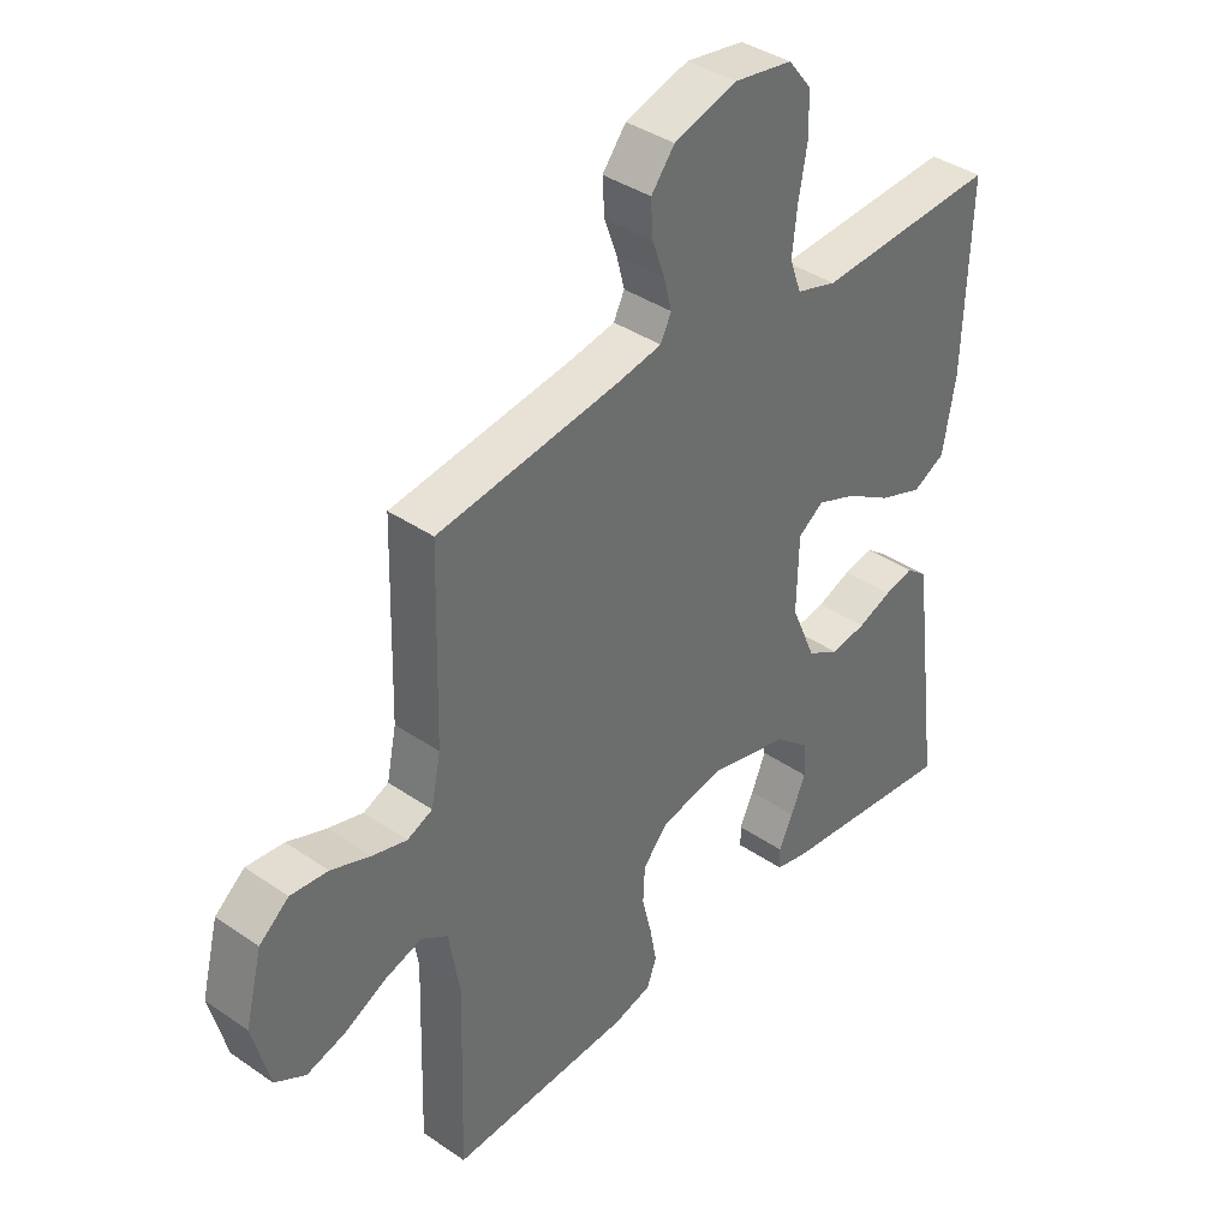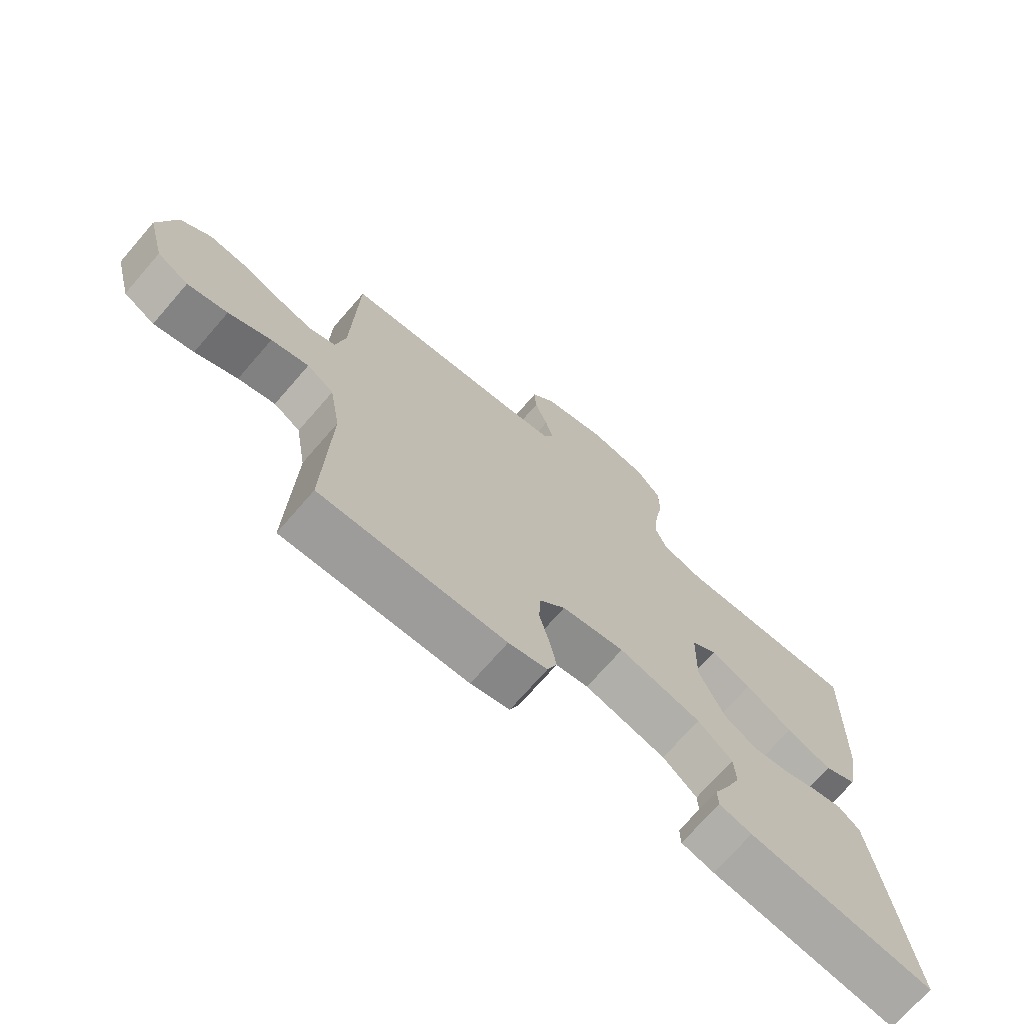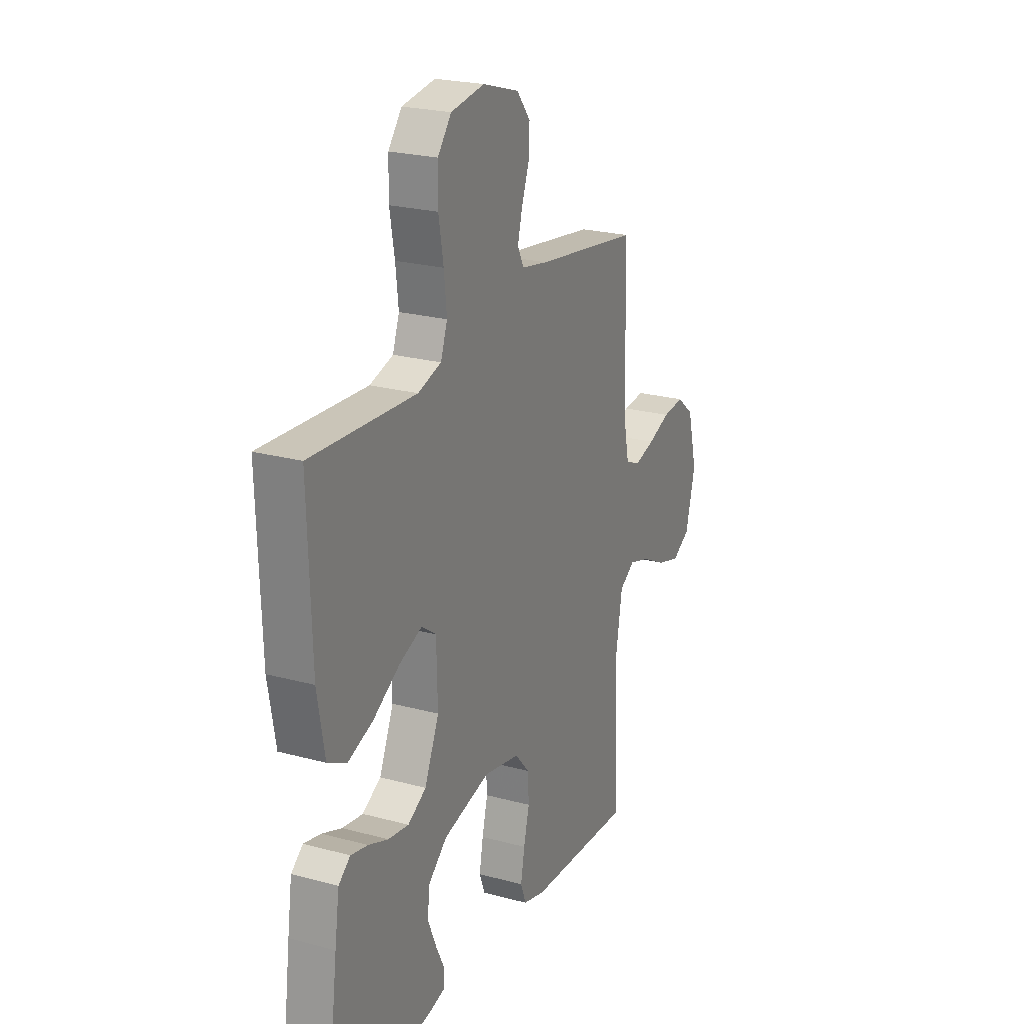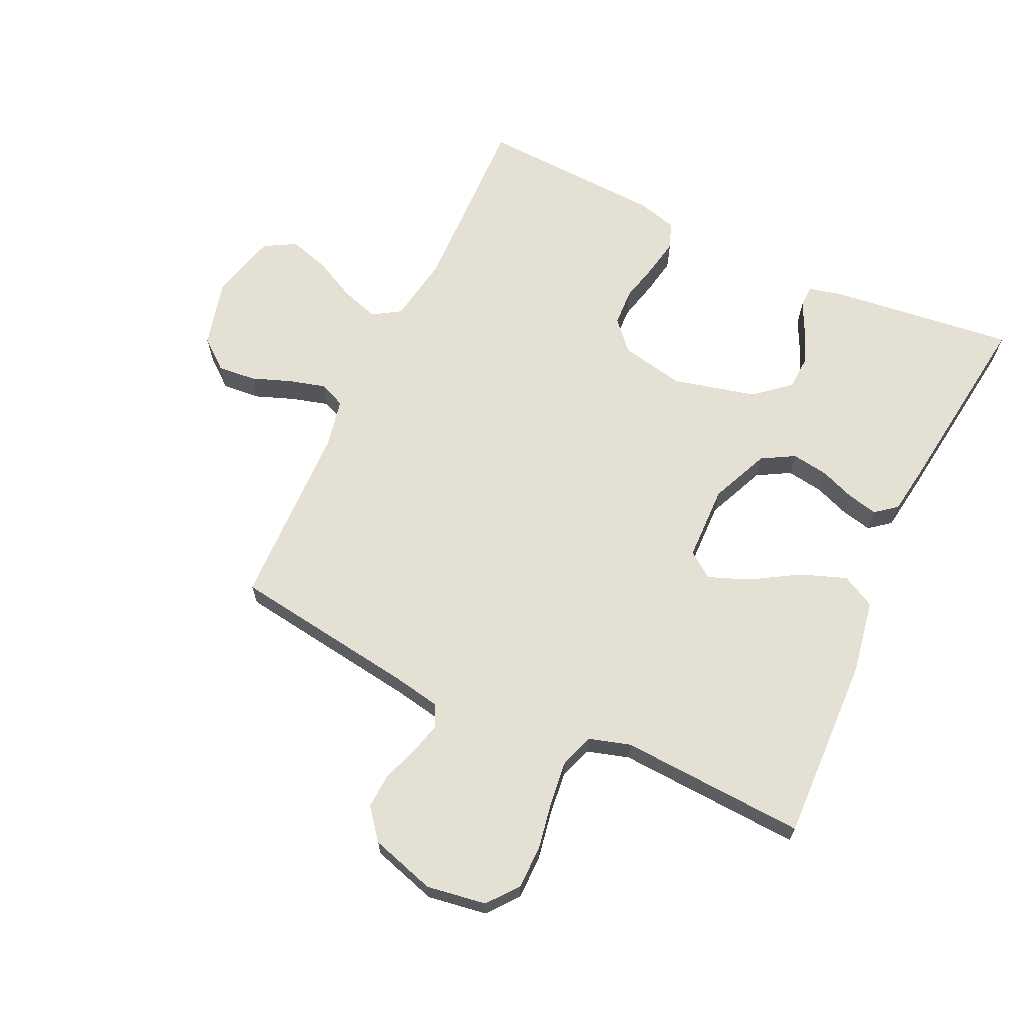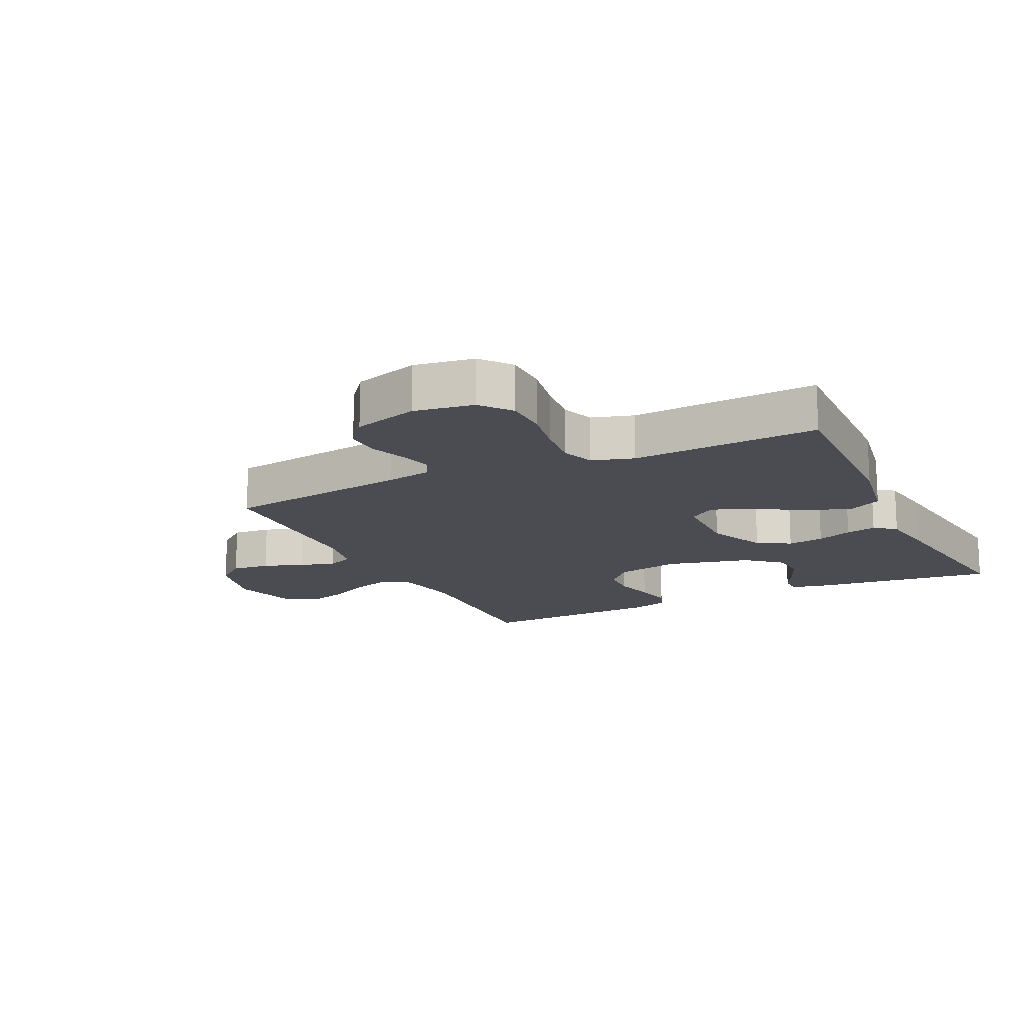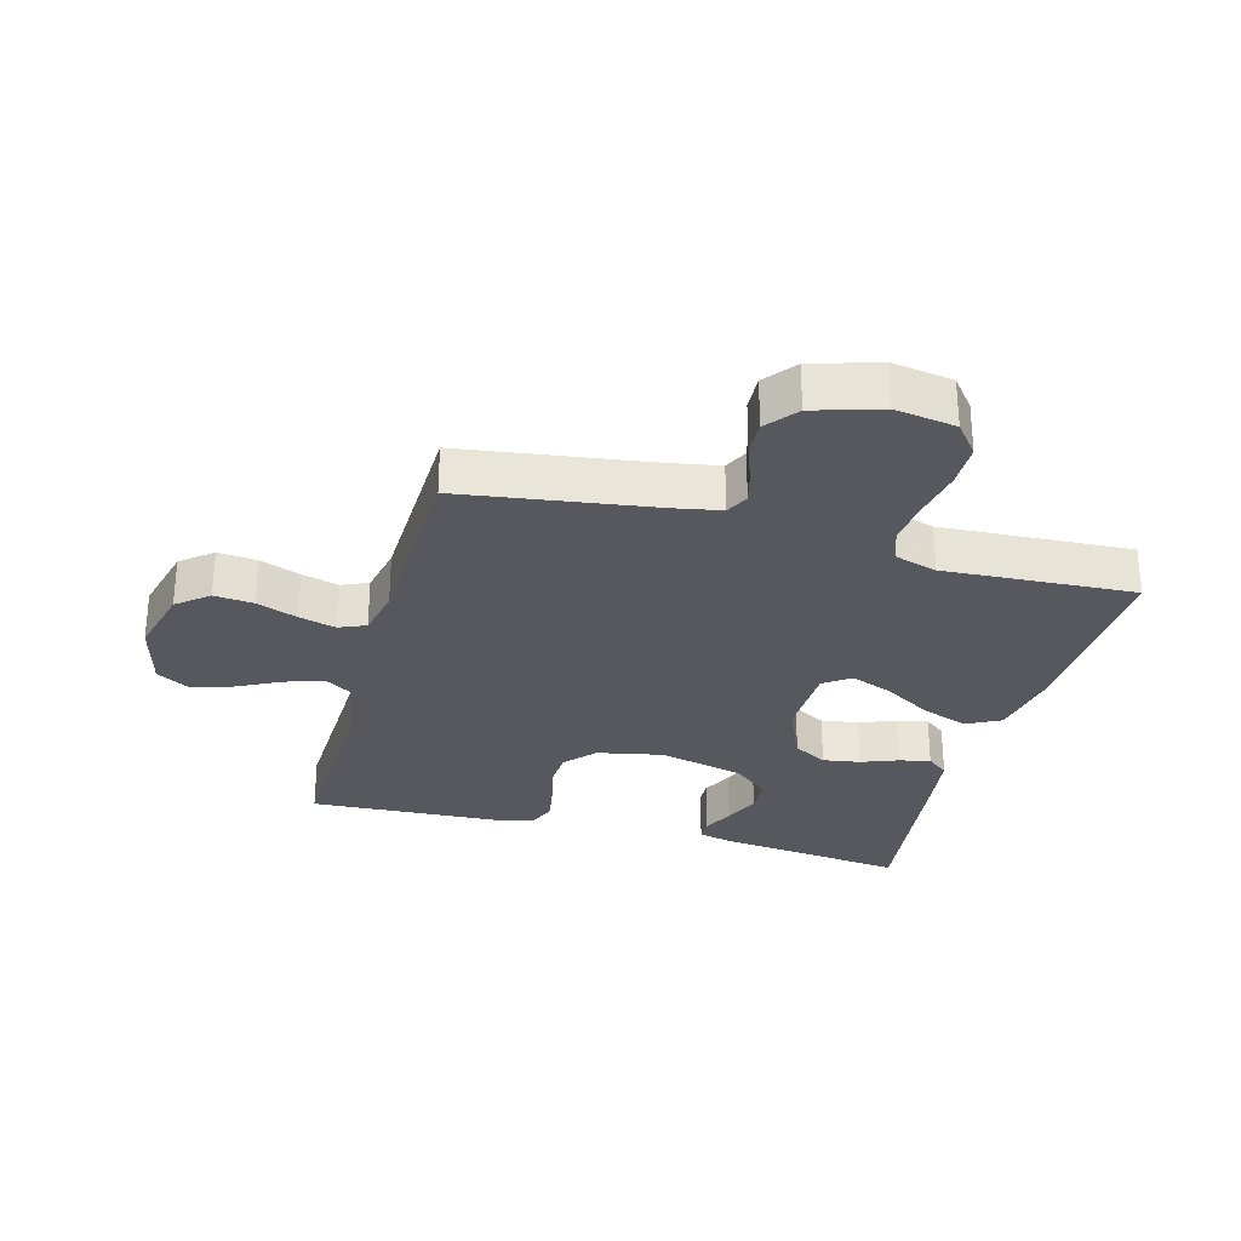
<metadata>
{"format":"obj","ext":"obj","renderer":"f3d","projection":"perspective","resolution":1024,"background":"white","views":[{"elev":38.7,"azim":-49.2,"up":"+Z"},{"elev":-71.8,"azim":-41.0,"up":"+Z"},{"elev":23.2,"azim":114.7,"up":"+Z"},{"elev":66.0,"azim":25.1,"up":"+Y"},{"elev":-15.4,"azim":25.8,"up":"+Y"},{"elev":-28.9,"azim":-15.3,"up":"+Y"}]}
</metadata>
<code>
v -0.5 0.07 0.5
v -0.2 0.07 0.543
v -0.125 0.07 0.557
v -0.107 0.07 0.593
v -0.12 0.07 0.644
v -0.141 0.07 0.702
v -0.144 0.07 0.759
v -0.105 0.07 0.808
v 0 0.07 0.84
v 0.096 0.07 0.825
v 0.135 0.07 0.776
v 0.136 0.07 0.706
v 0.122 0.07 0.628
v 0.114 0.07 0.556
v 0.133 0.07 0.503
v 0.2 0.07 0.483
v 0.5 0.07 0.5
v 0.49 0.07 0.2
v 0.469 0.07 0.081
v 0.415 0.07 0.053
v 0.342 0.07 0.08
v 0.266 0.07 0.126
v 0.2 0.07 0.152
v 0.158 0.07 0.122
v 0.155 0.07 0
v 0.196 0.07 -0.095
v 0.249 0.07 -0.125
v 0.308 0.07 -0.116
v 0.365 0.07 -0.094
v 0.414 0.07 -0.083
v 0.448 0.07 -0.11
v 0.461 0.07 -0.2
v 0.5 0.07 -0.5
v 0.2 0.07 -0.464
v 0.147 0.07 -0.451
v 0.146 0.07 -0.416
v 0.17 0.07 -0.367
v 0.194 0.07 -0.31
v 0.191 0.07 -0.254
v 0.135 0.07 -0.206
v 0 0.07 -0.173
v -0.103 0.07 -0.194
v -0.145 0.07 -0.241
v -0.148 0.07 -0.301
v -0.132 0.07 -0.366
v -0.121 0.07 -0.426
v -0.137 0.07 -0.468
v -0.2 0.07 -0.485
v -0.5 0.07 -0.5
v -0.491 0.07 -0.2
v -0.509 0.07 -0.092
v -0.553 0.07 -0.064
v -0.614 0.07 -0.083
v -0.683 0.07 -0.118
v -0.748 0.07 -0.137
v -0.799 0.07 -0.108
v -0.827 0.07 0
v -0.799 0.07 0.11
v -0.75 0.07 0.15
v -0.688 0.07 0.144
v -0.624 0.07 0.12
v -0.566 0.07 0.104
v -0.524 0.07 0.122
v -0.508 0.07 0.2
v -0.5 0 0.5
v -0.2 0 0.543
v -0.125 0 0.557
v -0.107 0 0.593
v -0.12 0 0.644
v -0.141 0 0.702
v -0.144 0 0.759
v -0.105 0 0.808
v 0 0 0.84
v 0.096 0 0.825
v 0.135 0 0.776
v 0.136 0 0.706
v 0.122 0 0.628
v 0.114 0 0.556
v 0.133 0 0.503
v 0.2 0 0.483
v 0.5 0 0.5
v 0.49 0 0.2
v 0.469 0 0.081
v 0.415 0 0.053
v 0.342 0 0.08
v 0.266 0 0.126
v 0.2 0 0.152
v 0.158 0 0.122
v 0.155 0 0
v 0.196 0 -0.095
v 0.249 0 -0.125
v 0.308 0 -0.116
v 0.365 0 -0.094
v 0.414 0 -0.083
v 0.448 0 -0.11
v 0.461 0 -0.2
v 0.5 0 -0.5
v 0.2 0 -0.464
v 0.147 0 -0.451
v 0.146 0 -0.416
v 0.17 0 -0.367
v 0.194 0 -0.31
v 0.191 0 -0.254
v 0.135 0 -0.206
v 0 0 -0.173
v -0.103 0 -0.194
v -0.145 0 -0.241
v -0.148 0 -0.301
v -0.132 0 -0.366
v -0.121 0 -0.426
v -0.137 0 -0.468
v -0.2 0 -0.485
v -0.5 0 -0.5
v -0.491 0 -0.2
v -0.509 0 -0.092
v -0.553 0 -0.064
v -0.614 0 -0.083
v -0.683 0 -0.118
v -0.748 0 -0.137
v -0.799 0 -0.108
v -0.827 0 0
v -0.799 0 0.11
v -0.75 0 0.15
v -0.688 0 0.144
v -0.624 0 0.12
v -0.566 0 0.104
v -0.524 0 0.122
v -0.508 0 0.2
f 59 60 61
f 58 59 61
f 57 58 61
f 56 57 61
f 55 56 61
f 54 55 61
f 53 54 61
f 52 53 61 62
f 51 52 62 63
f 48 49 50
f 47 48 50
f 46 47 50
f 45 46 50
f 44 45 50
f 51 63 64
f 50 51 64
f 44 50 64
f 43 44 64
f 35 36 37
f 34 35 37
f 33 34 37
f 32 33 37
f 31 32 37
f 30 31 37
f 29 30 37
f 28 29 37
f 28 37 38
f 27 28 38 39
f 20 21 22
f 19 20 22
f 18 19 22
f 17 18 22
f 16 17 22
f 15 16 22 23
f 14 15 23 24
f 11 12 13
f 10 11 13
f 9 10 13
f 8 9 13
f 7 8 13
f 6 7 13
f 5 6 13
f 4 5 13 14
f 14 24 25
f 4 14 25
f 3 4 25
f 64 1 2
f 43 64 2
f 42 43 2
f 26 27 39 40
f 26 40 41
f 26 41 42
f 25 26 42
f 3 25 42
f 2 3 42
f 125 124 123
f 125 123 122
f 125 122 121
f 125 121 120
f 125 120 119
f 125 119 118
f 125 118 117
f 126 125 117 116
f 127 126 116 115
f 114 113 112
f 114 112 111
f 114 111 110
f 114 110 109
f 114 109 108
f 128 127 115
f 128 115 114
f 128 114 108
f 128 108 107
f 101 100 99
f 101 99 98
f 101 98 97
f 101 97 96
f 101 96 95
f 101 95 94
f 101 94 93
f 101 93 92
f 102 101 92
f 103 102 92 91
f 86 85 84
f 86 84 83
f 86 83 82
f 86 82 81
f 86 81 80
f 87 86 80 79
f 88 87 79 78
f 77 76 75
f 77 75 74
f 77 74 73
f 77 73 72
f 77 72 71
f 77 71 70
f 77 70 69
f 78 77 69 68
f 89 88 78
f 89 78 68
f 89 68 67
f 66 65 128
f 66 128 107
f 66 107 106
f 104 103 91 90
f 105 104 90
f 106 105 90
f 106 90 89
f 106 89 67
f 106 67 66
f 1 65 66 2
f 2 66 67 3
f 3 67 68 4
f 4 68 69 5
f 5 69 70 6
f 6 70 71 7
f 7 71 72 8
f 8 72 73 9
f 9 73 74 10
f 10 74 75 11
f 11 75 76 12
f 12 76 77 13
f 13 77 78 14
f 14 78 79 15
f 15 79 80 16
f 16 80 81 17
f 17 81 82 18
f 18 82 83 19
f 19 83 84 20
f 20 84 85 21
f 21 85 86 22
f 22 86 87 23
f 23 87 88 24
f 24 88 89 25
f 25 89 90 26
f 26 90 91 27
f 27 91 92 28
f 28 92 93 29
f 29 93 94 30
f 30 94 95 31
f 31 95 96 32
f 32 96 97 33
f 33 97 98 34
f 34 98 99 35
f 35 99 100 36
f 36 100 101 37
f 37 101 102 38
f 38 102 103 39
f 39 103 104 40
f 40 104 105 41
f 41 105 106 42
f 42 106 107 43
f 43 107 108 44
f 44 108 109 45
f 45 109 110 46
f 46 110 111 47
f 47 111 112 48
f 48 112 113 49
f 49 113 114 50
f 50 114 115 51
f 51 115 116 52
f 52 116 117 53
f 53 117 118 54
f 54 118 119 55
f 55 119 120 56
f 56 120 121 57
f 57 121 122 58
f 58 122 123 59
f 59 123 124 60
f 60 124 125 61
f 61 125 126 62
f 62 126 127 63
f 63 127 128 64
f 64 128 65 1

</code>
